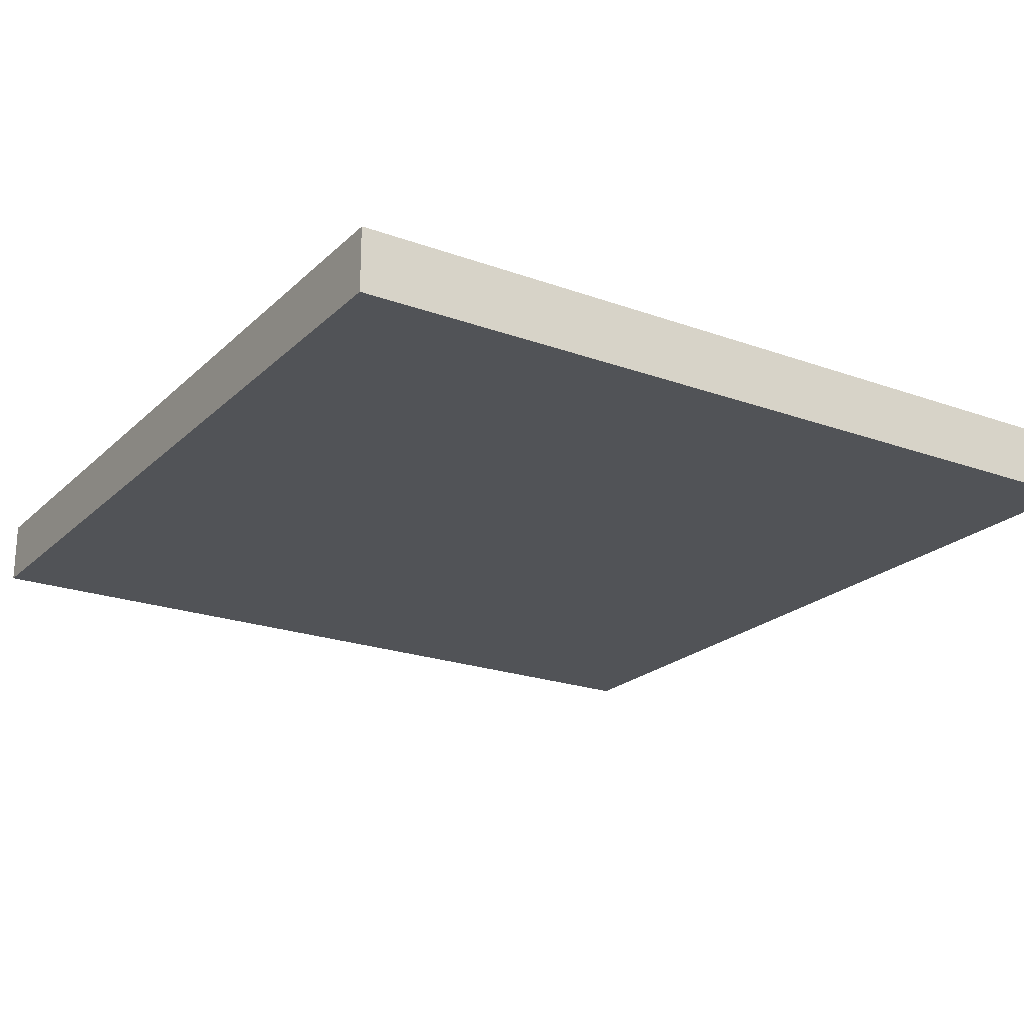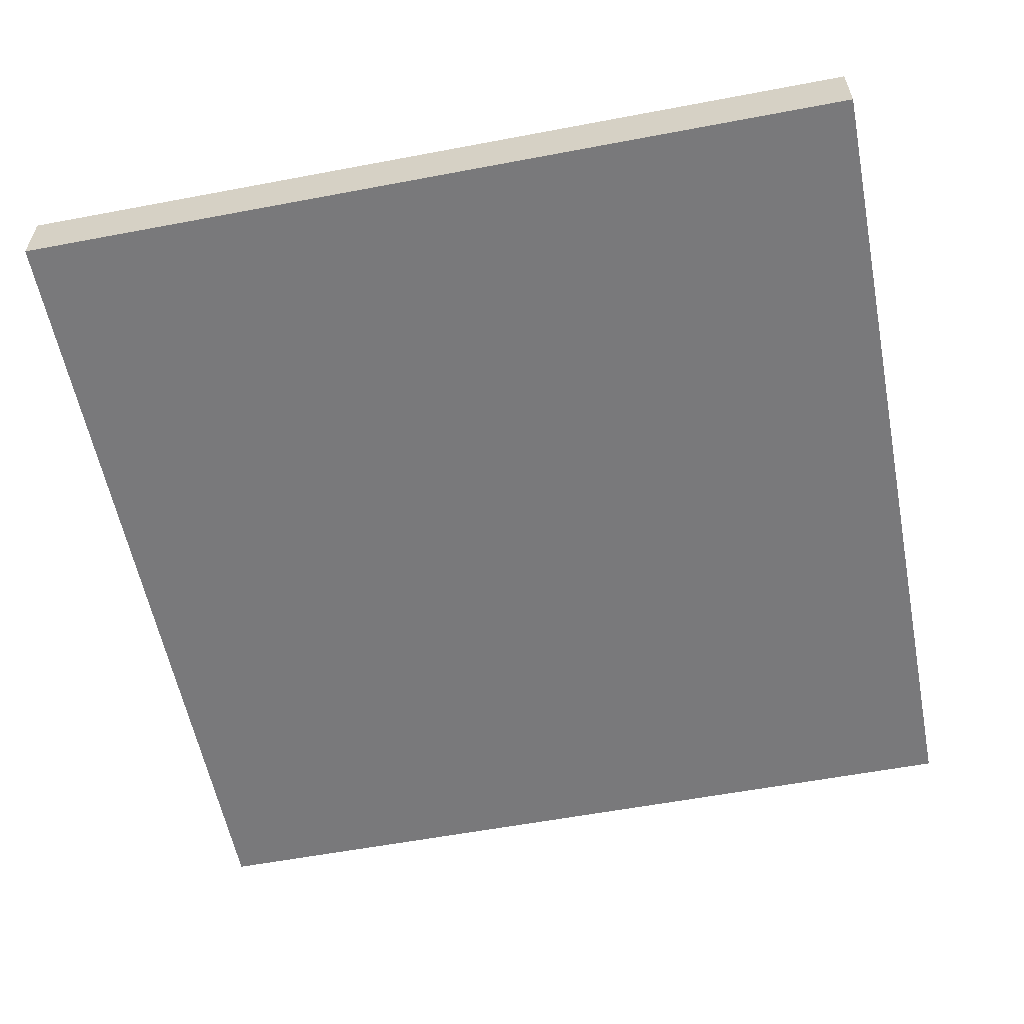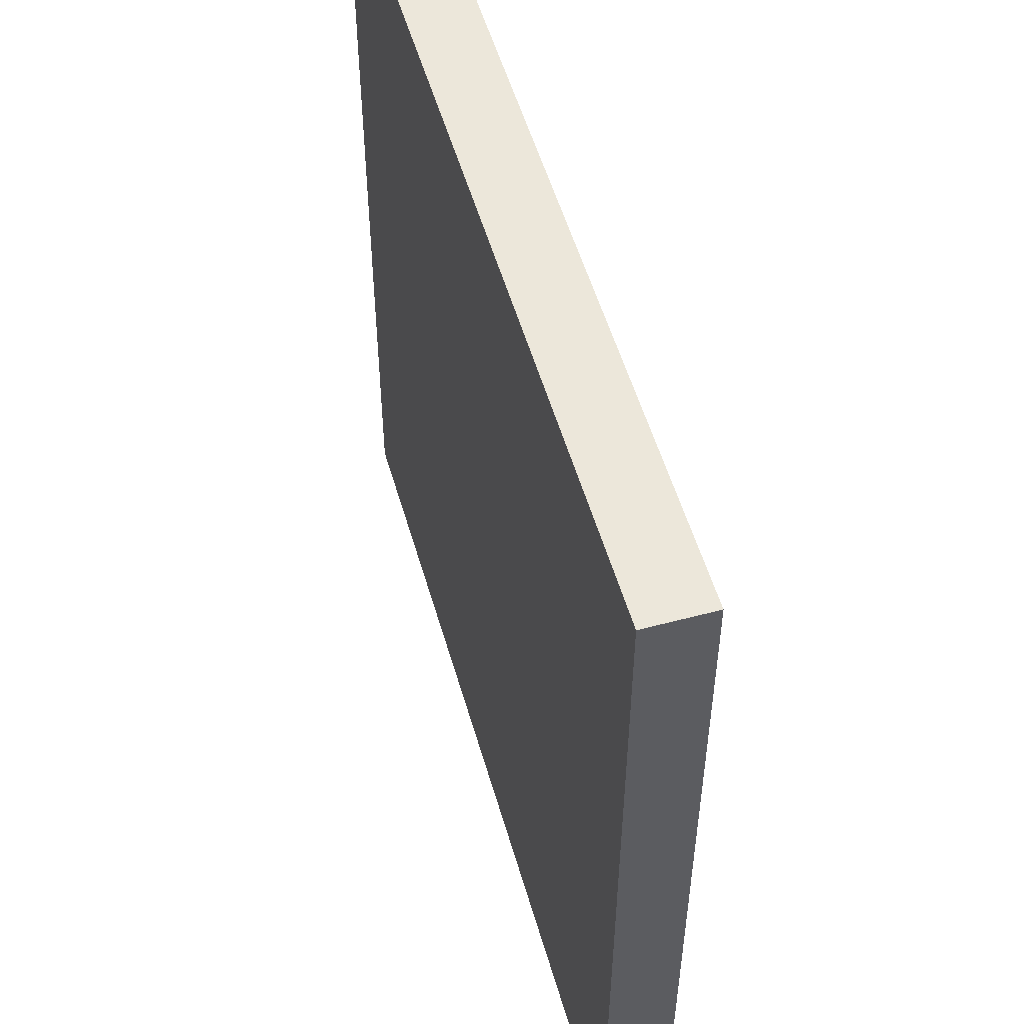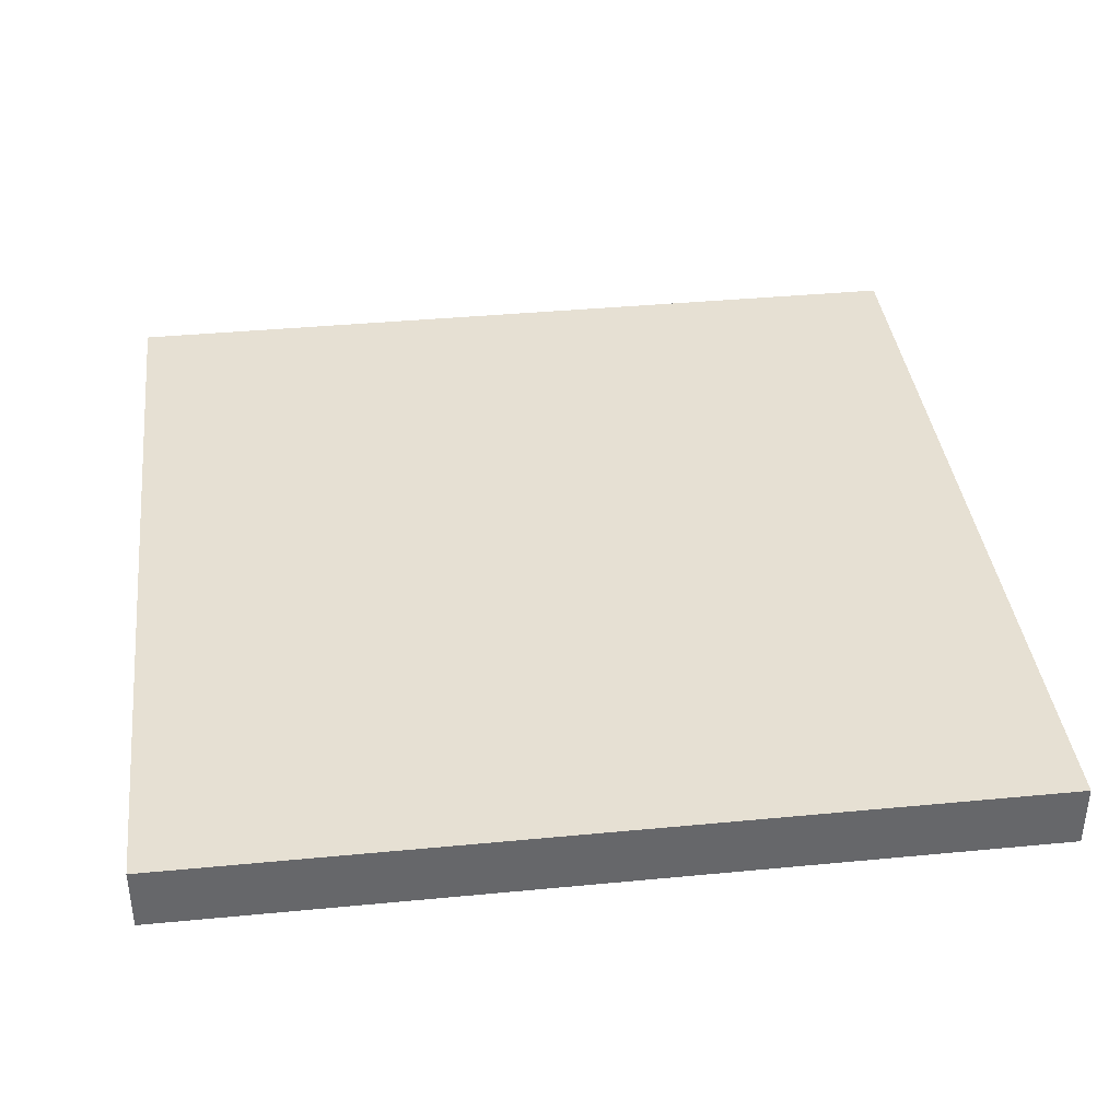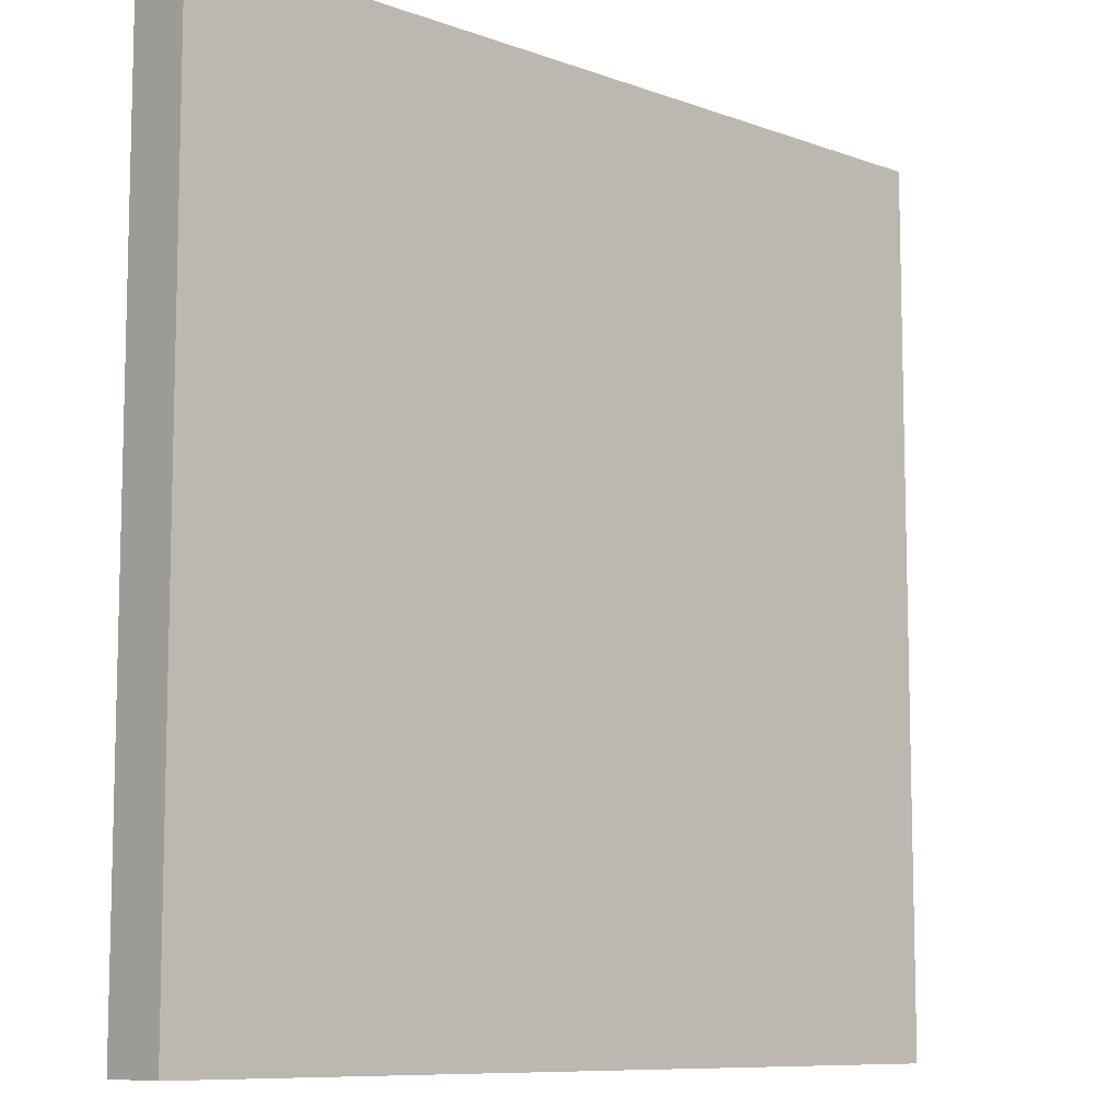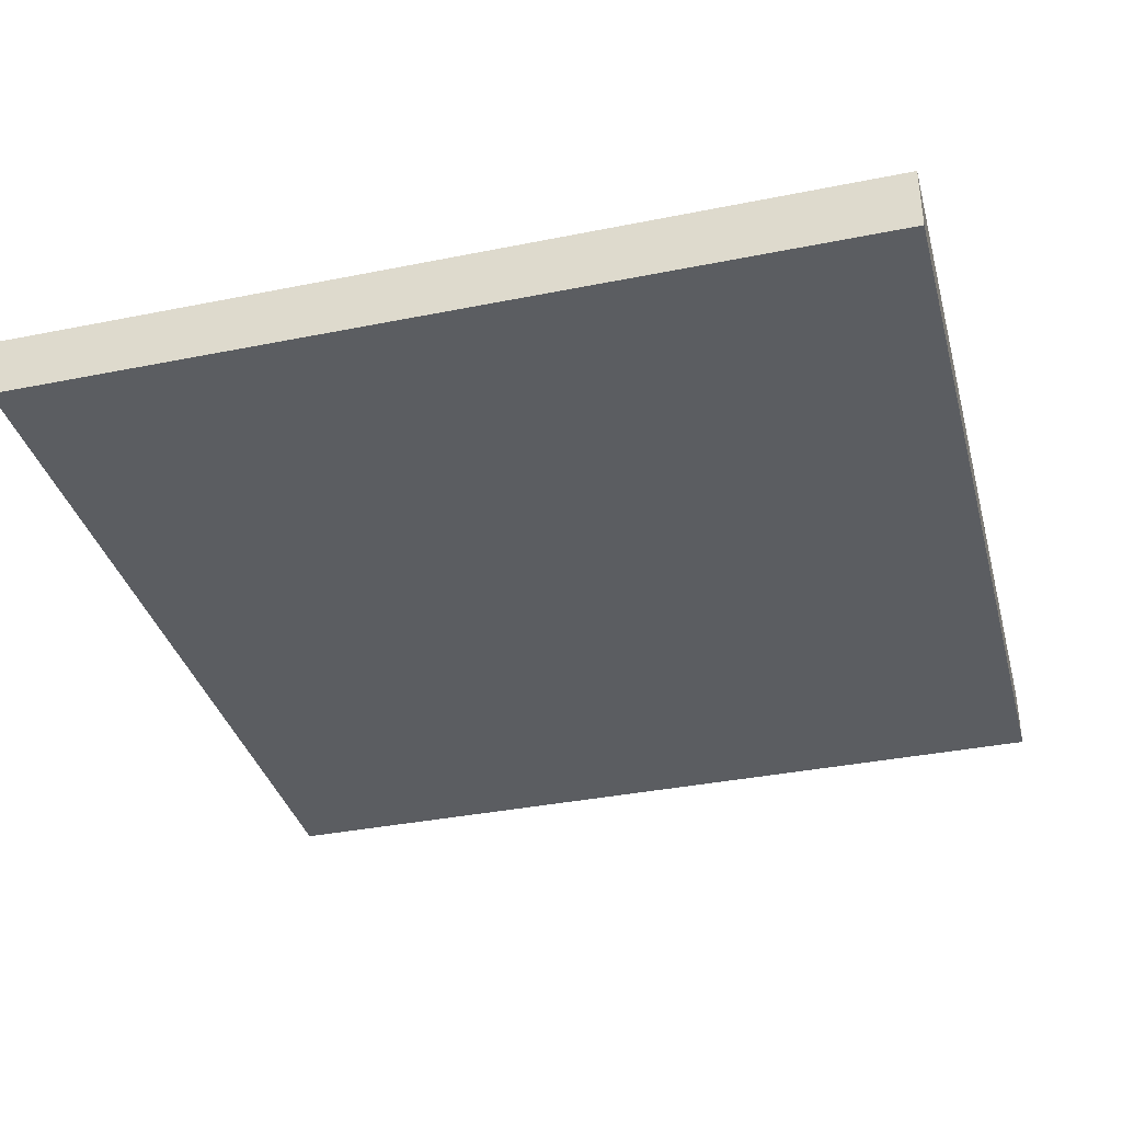
<metadata>
{"format":"obj","ext":"obj","renderer":"f3d","projection":"perspective","resolution":1024,"background":"white","views":[{"elev":-21.8,"azim":57.5,"up":"+Y"},{"elev":-57.9,"azim":-168.9,"up":"+Y"},{"elev":53.4,"azim":74.1,"up":"+Z"},{"elev":38.4,"azim":-96.9,"up":"+Y"},{"elev":-9.2,"azim":-43.9,"up":"+Z"},{"elev":-36.0,"azim":-75.2,"up":"+Y"}]}
</metadata>
<code>
g default
v -50 -3.75 50
v 50 -3.75 50
v -50 3.75 50
v 50 3.75 50
v -50 3.75 -50
v 50 3.75 -50
v -50 -3.75 -50
v 50 -3.75 -50
g floorTile:floorTile
f 1 2 4 3
f 3 4 6 5
f 5 6 8 7
f 7 8 2 1
f 2 8 6 4
f 7 1 3 5

</code>
